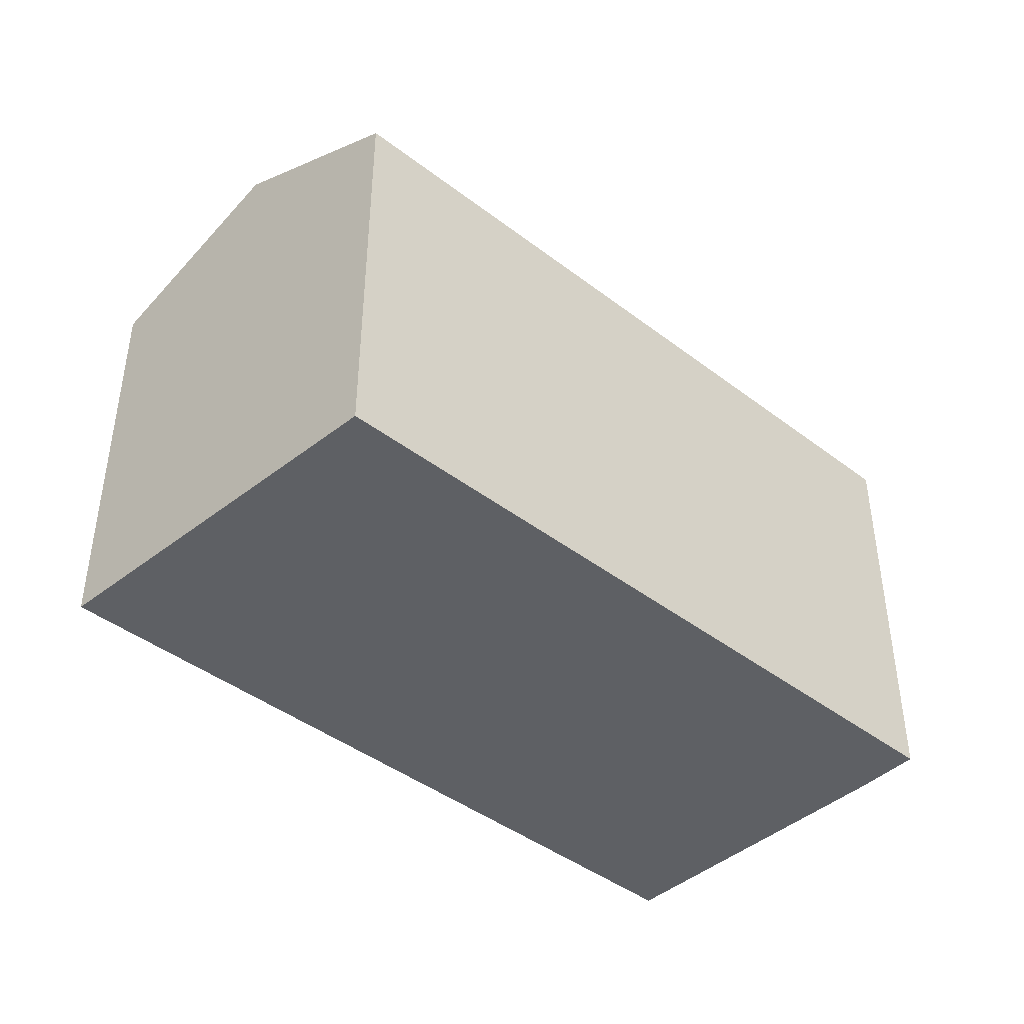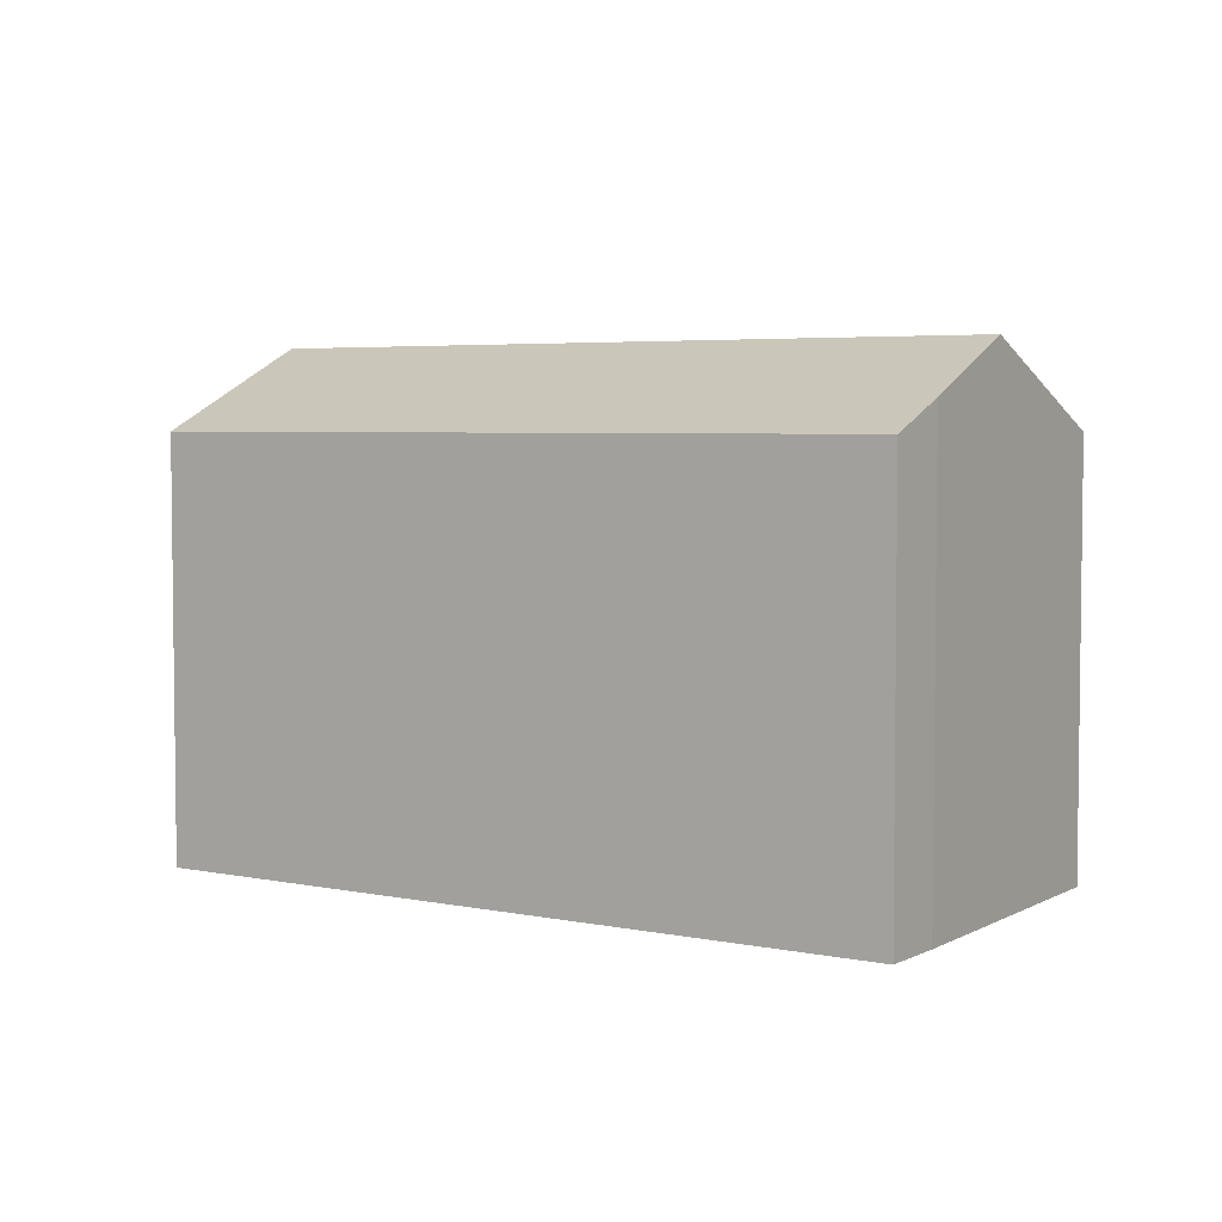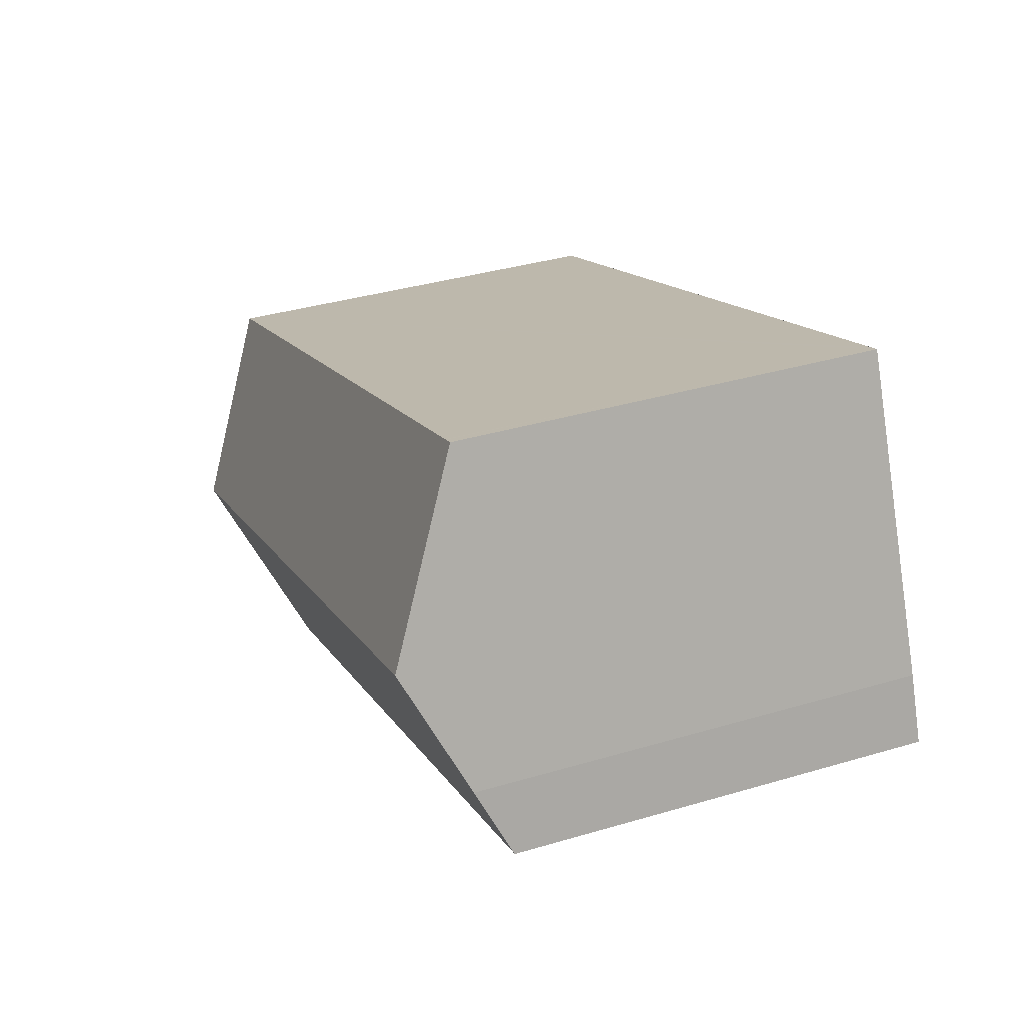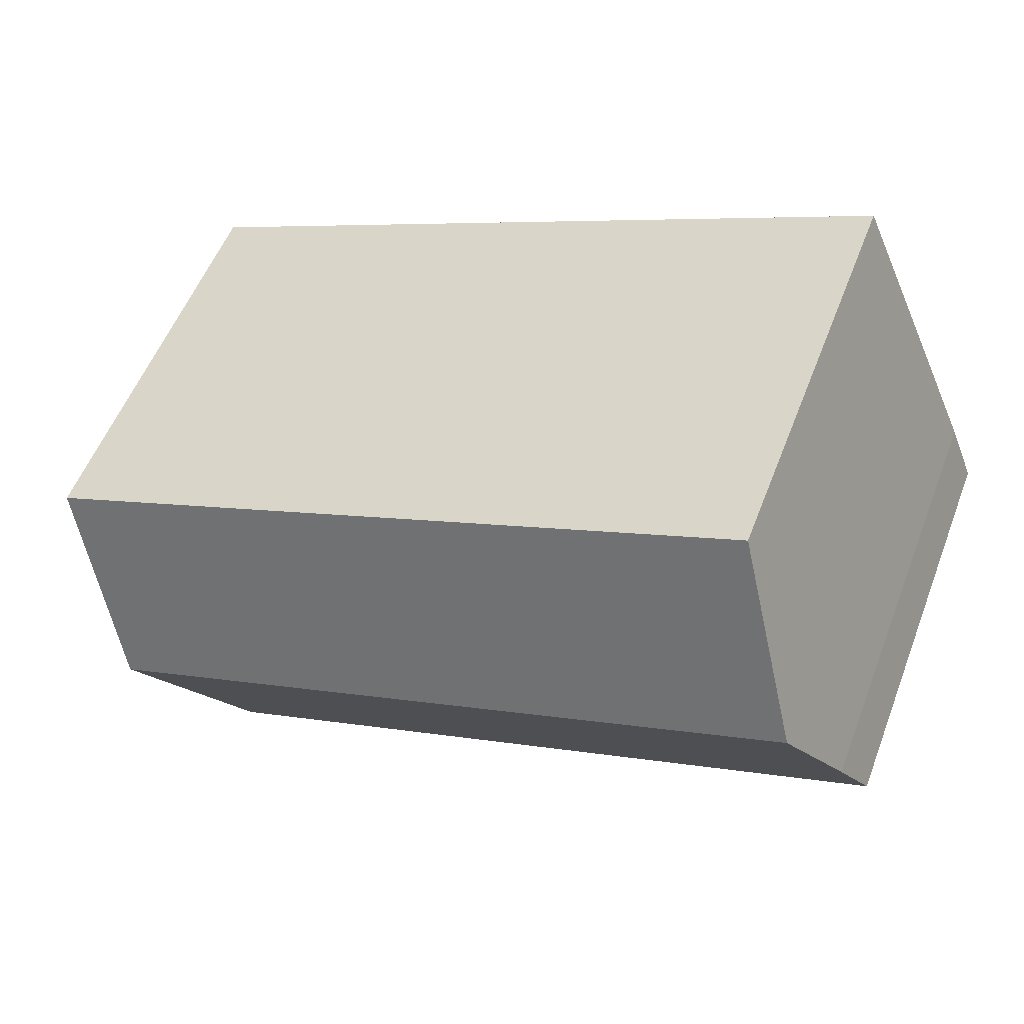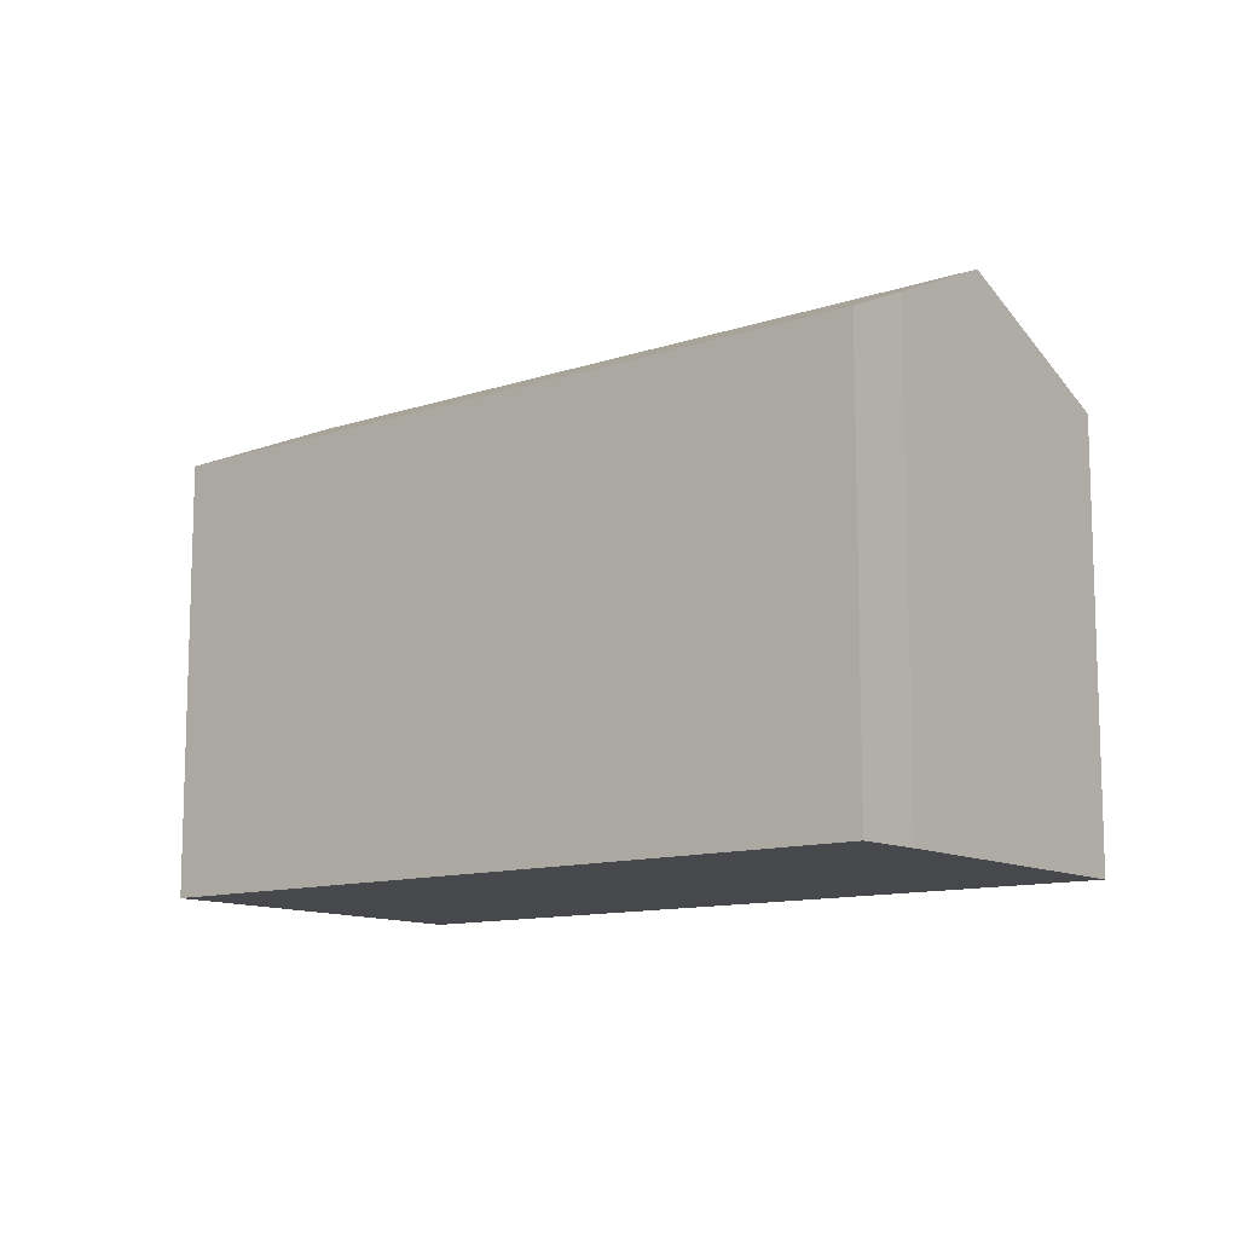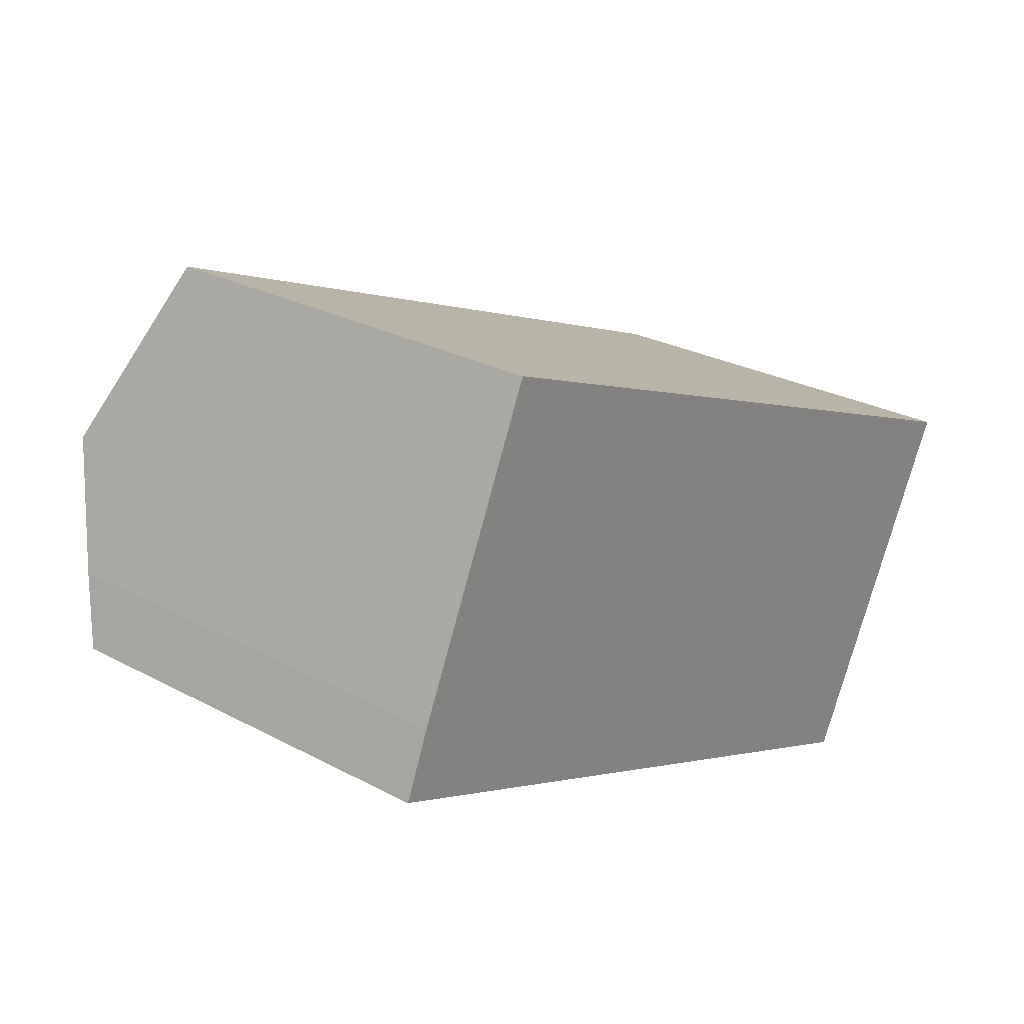
<metadata>
{"format":"obj","ext":"obj","renderer":"f3d","projection":"perspective","resolution":1024,"background":"white","views":[{"elev":-43.0,"azim":160.1,"up":"+Y"},{"elev":4.4,"azim":-123.9,"up":"+Y"},{"elev":37.0,"azim":-110.9,"up":"+Z"},{"elev":54.8,"azim":-159.1,"up":"+Z"},{"elev":-11.3,"azim":-118.1,"up":"+Y"},{"elev":26.9,"azim":-50.4,"up":"+Z"}]}
</metadata>
<code>
v  23.27 14.52 -3.458
v  4.964 12.12 10.13
v  25.87 12.12 1.561
v  2.319 14.52 5.133
v  4.917 12.12 10.15
v  4.58 12.12 10.29
v  2.257 14.52 5.158
v  20.68 12.12 -8.477
v  12.04 12.12 -4.938
v  9.233 12.12 -3.785
v  0 12.12 7.421e-16
v  1.74 13.99 4.016
v  0.76 12.97 1.85
v  0.76 -1.133e-16 1.85
v  0 0 0
v  1.74 -2.459e-16 4.016
v  2.257 -3.158e-16 5.158
v  4.58 -6.301e-16 10.29
v  4.917 -6.216e-16 10.15
v  25.87 -9.558e-17 1.561
v  4.964 -6.205e-16 10.13
v  20.68 5.191e-16 -8.477
v  23.27 2.117e-16 -3.458
v  12.04 3.024e-16 -4.938
v  9.233 2.318e-16 -3.785
g defaultobject
f 1 2 3
f 2 1 4
f 2 4 5
f 5 4 6
f 6 4 7
f 8 4 1
f 4 8 9
f 4 9 10
f 4 10 11
f 4 11 7
f 7 11 12
f 12 11 13
f 11 14 13
f 14 11 15
f 16 13 14
f 12 6 7
f 6 12 13
f 6 13 16
f 6 16 17
f 6 17 18
f 18 5 6
f 5 18 2
f 2 18 3
f 3 18 19
f 3 19 20
f 20 19 21
f 20 1 3
f 1 20 8
f 8 20 22
f 22 20 23
f 22 9 8
f 9 22 10
f 10 22 24
f 10 24 11
f 11 24 25
f 11 25 15
f 17 19 18
f 19 17 21
f 21 17 20
f 20 17 16
f 20 16 14
f 20 14 15
f 20 15 25
f 20 25 24
f 20 24 23
f 23 24 22

</code>
